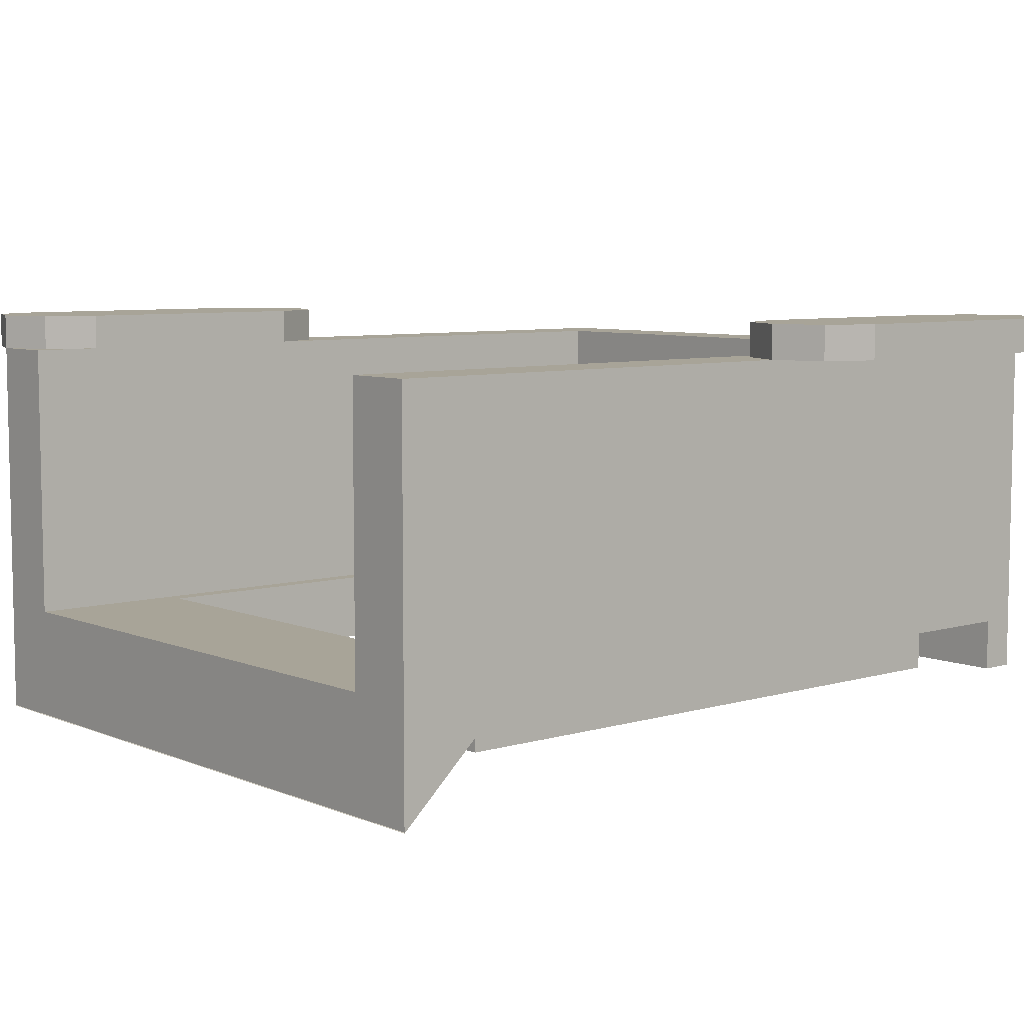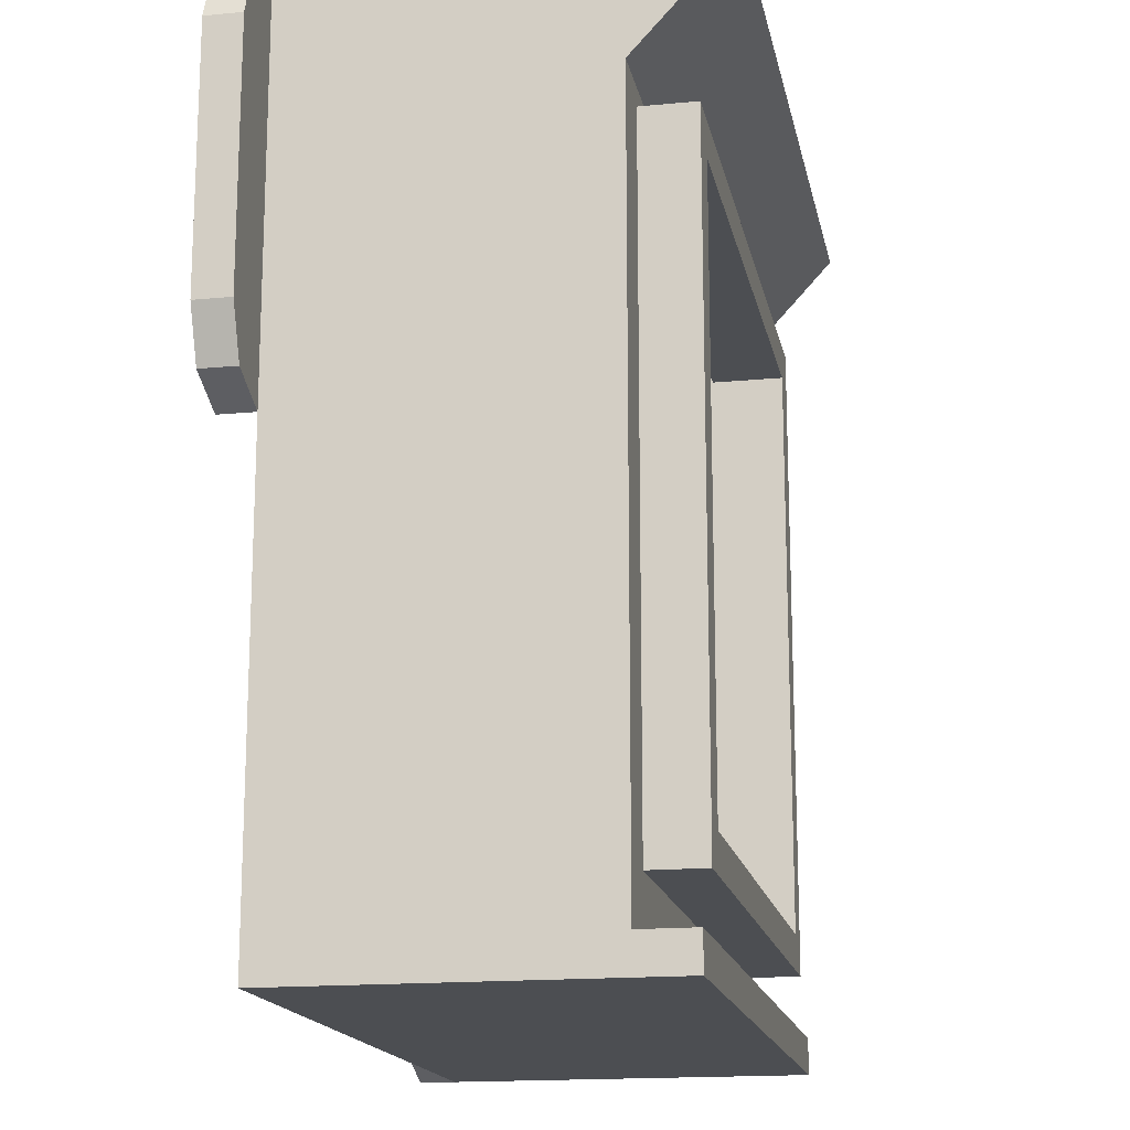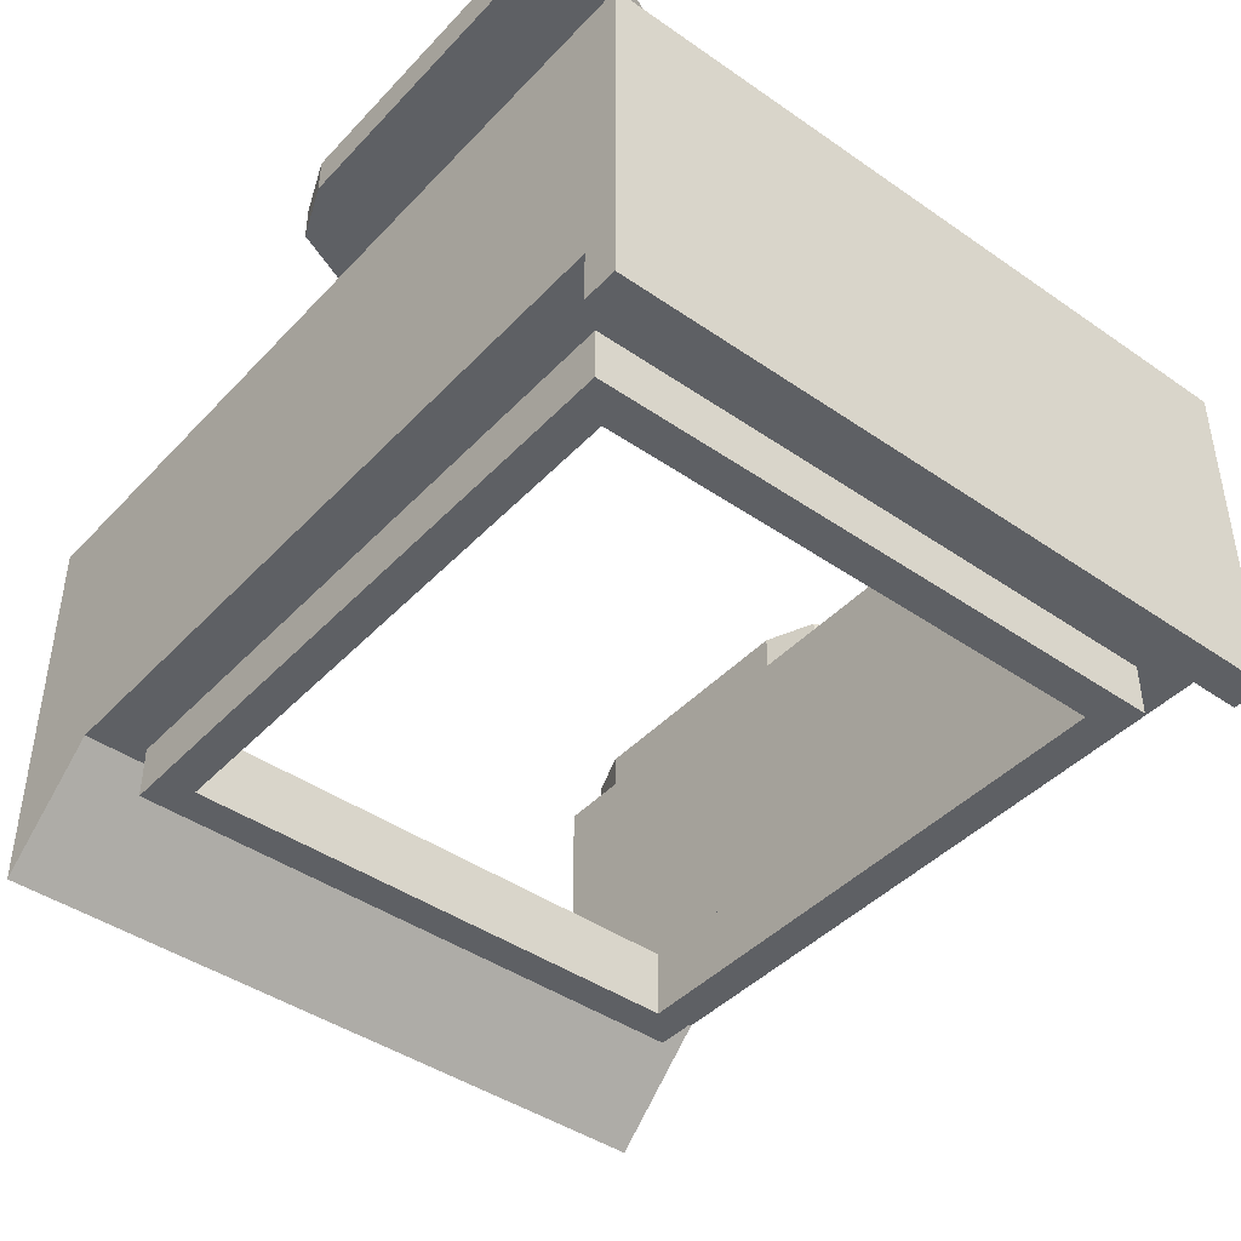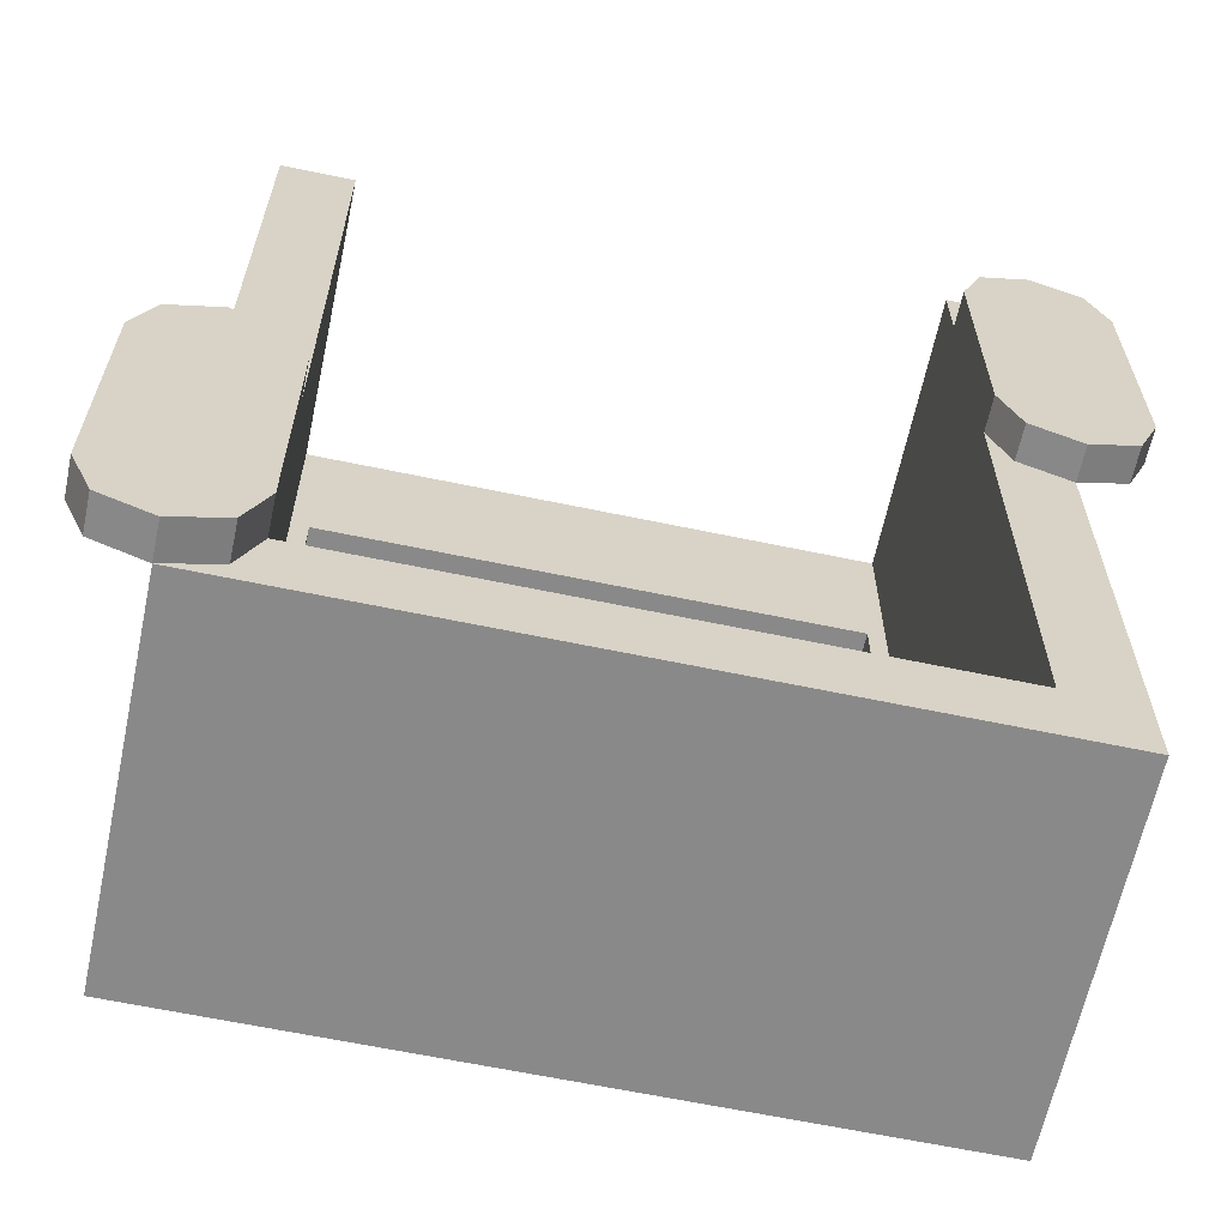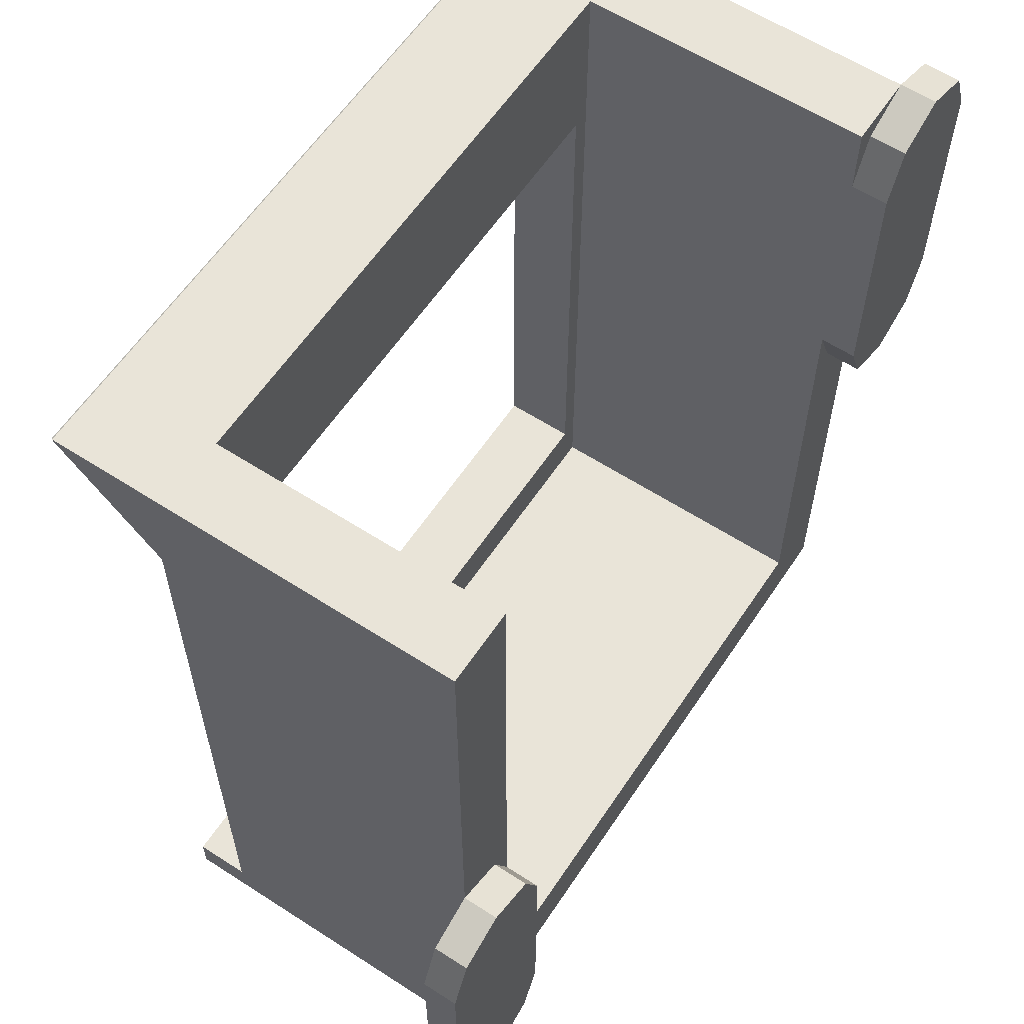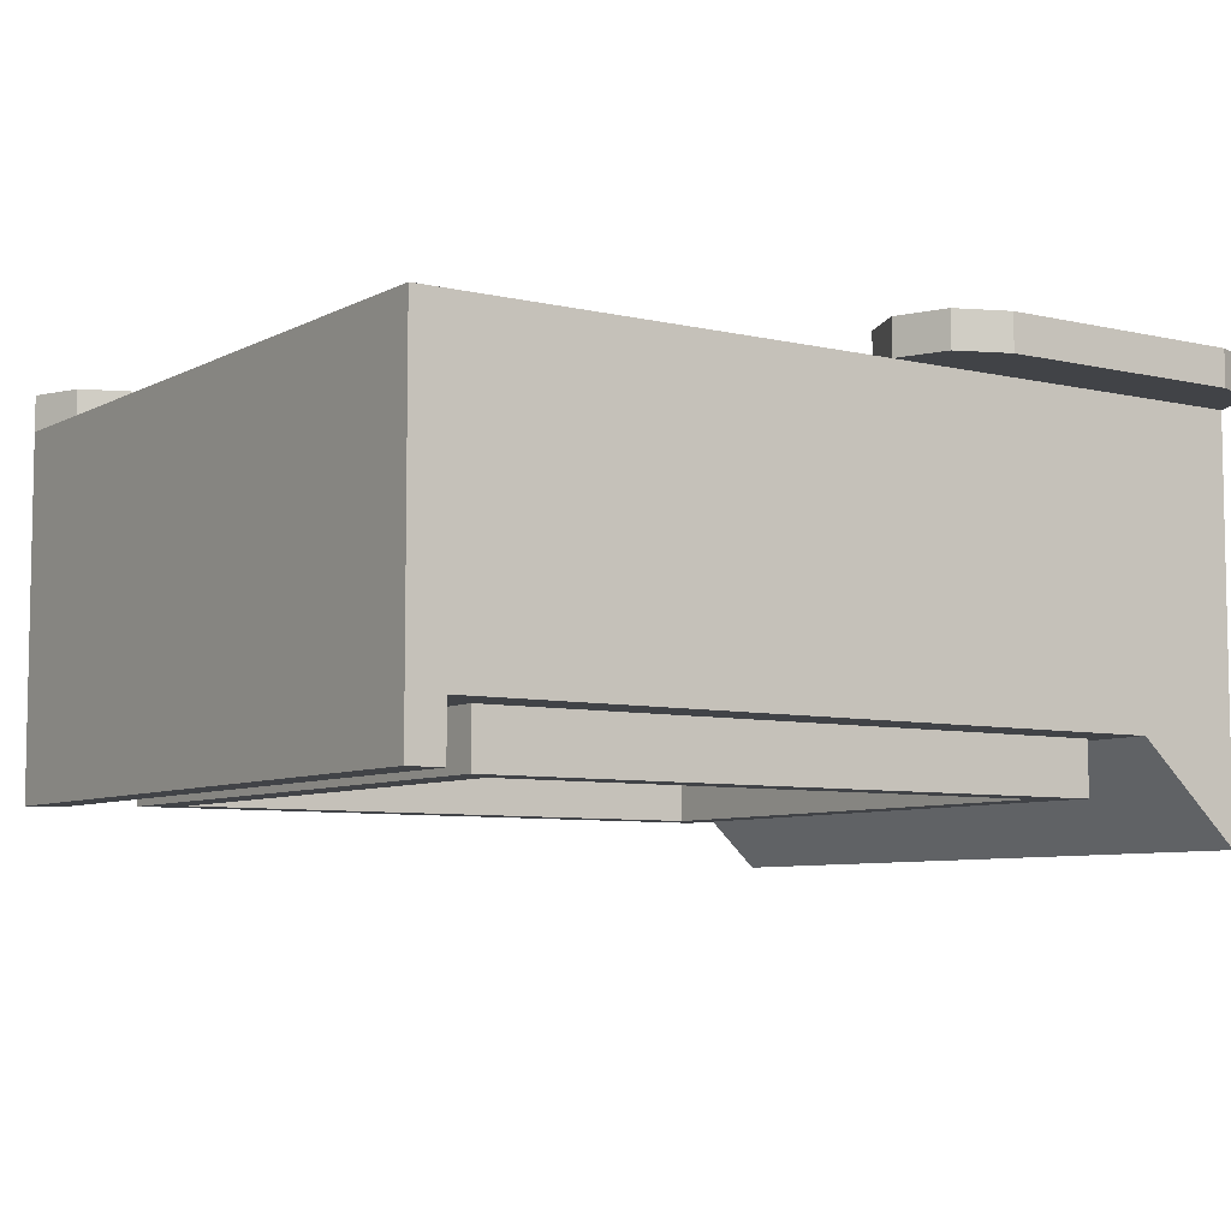
<metadata>
{"format":"obj","ext":"obj","renderer":"f3d","projection":"perspective","resolution":1024,"background":"white","views":[{"elev":7.0,"azim":-130.4,"up":"+Z"},{"elev":-16.5,"azim":101.1,"up":"+Y"},{"elev":-43.1,"azim":-39.4,"up":"+Z"},{"elev":-63.3,"azim":-12.0,"up":"+Y"},{"elev":60.1,"azim":-56.5,"up":"+Y"},{"elev":-6.9,"azim":55.7,"up":"+Z"}]}
</metadata>
<code>
v -0.75 1.95 -0.3
v -0.75 1.95 -0.5
v 0.75 1.95 -0.5
v 0.75 1.95 -0.3
v -0.75 0.35 -0.3
v -0.75 0.35 -0.5
v -0.75 1.95 -0.5
v -0.75 1.95 -0.3
v 0.75 0.35 -0.3
v 0.75 0.35 -0.5
v -0.75 0.35 -0.5
v -0.75 0.35 -0.3
v 0.75 1.95 -0.3
v 0.75 1.95 -0.5
v 0.75 0.35 -0.5
v 0.75 0.35 -0.3
v -0.85 2.05 -0.35
v -0.85 2.05 -0.5
v 0.85 2.05 -0.5
v 0.85 2.05 -0.35
v -0.85 0.25 -0.35
v -0.85 0.25 -0.5
v -0.85 2.05 -0.5
v -0.85 2.05 -0.35
v 0.85 0.25 -0.35
v 0.85 0.25 -0.5
v -0.85 0.25 -0.5
v -0.85 0.25 -0.35
v 0.85 2.05 -0.35
v 0.85 2.05 -0.5
v 0.85 0.25 -0.5
v 0.85 0.25 -0.35
v -0.75 0.35 -0.5
v 0.75 0.35 -0.5
v 0.85 0.25 -0.5
v -0.85 0.25 -0.5
v -0.85 2.05 -0.5
v 0.85 2.05 -0.5
v 0.75 1.95 -0.5
v -0.75 1.95 -0.5
v 0.75 0.35 -0.5
v 0.75 1.95 -0.5
v 0.85 2.05 -0.5
v 0.85 0.25 -0.5
v -0.75 1.95 -0.5
v -0.75 0.35 -0.5
v -0.85 0.25 -0.5
v -0.85 2.05 -0.5
v -1 0 -0.35
v -1 0 -0.5
v 1 0 -0.5
v 1 0 -0.35
v -1 0.1 -0.35
v -1 0.1 -0.5
v -1 0 -0.5
v -1 0 -0.35
v 1 0.1 -0.35
v 1 0.1 -0.5
v -1 0.1 -0.5
v -1 0.1 -0.35
v 1 0 -0.35
v 1 0 -0.5
v 1 0.1 -0.5
v 1 0.1 -0.35
v -1 0.1 -0.5
v 1 0.1 -0.5
v 1 0 -0.5
v -1 0 -0.5
v 1 2.1 -0.35
v 1 2.05 -0.35
v -1 2.05 -0.35
v -1 2.1 -0.35
v -0.85 0.25 -0.35
v 0.85 0.25 -0.35
v 1 0.1 -0.35
v -1 0.1 -0.35
v -1 0.1 -0.35
v -1 2.05 -0.35
v -0.85 2.05 -0.35
v -0.85 0.25 -0.35
v 1 2.05 -0.35
v 1 0.1 -0.35
v 0.85 0.25 -0.35
v 0.85 2.05 -0.35
v 1 2.4 -0.35
v -1 2.4 -0.35
v -1 2.4 -0.3
v 1 2.4 -0.3
v 0.8 2.4 -0.3
v -0.8 2.4 -0.3
v -0.8 1.95 -0.3
v 0.8 1.95 -0.3
v 0.8 0.2 -0.3
v 0.8 1.95 -0.3
v 0.75 1.95 -0.3
v 0.75 0.35 -0.3
v -0.8 1.95 -0.3
v -0.8 0.2 -0.3
v -0.75 0.35 -0.3
v -0.75 1.95 -0.3
v 0.75 0.35 -0.3
v -0.75 0.35 -0.3
v -0.8 0.2 -0.3
v 0.8 0.2 -0.3
v -1 2.4 -0.6225
v -1 2.4 -0.3475
v 1 2.4 -0.3475
v 1 2.4 -0.6225
v 1 2.1 -0.35
v -1 2.1 -0.35
v -1 2.4 -0.625
v 1 2.4 -0.625
v -1 2.4 -0.35
v -1 2.4 -0.625
v -1 2.1 -0.35
v 1 2.4 -0.35
v 1 2.1 -0.35
v 1 2.4 -0.625
v -1 0 0.5
v -1 0 -0.35
v -1 2.4 -0.35
v -1 2.4 0.5
v 1 0 0.5
v 1 0 -0.35
v 1 2.4 -0.35
v 1 2.4 0.5
v 0.8 2.4 -0.3
v 0.8 0.2 -0.3
v 0.8 0.2 0.5
v 0.8 2.4 0.5
v 0.8 2.4 -0.3
v 0.8 2.4 0.5
v 1 2.4 0.5
v 1 2.4 -0.3
v -0.8 2.4 0.5
v -0.8 0.2 0.5
v -0.8 0.2 -0.3
v -0.8 2.4 -0.3
v -0.8 2.4 0.5
v -0.8 2.4 -0.3
v -1 2.4 -0.3
v -1 2.4 0.5
v -0.8 0.2 -0.3
v -0.8 0.2 0.5
v 0.8 0.2 0.5
v 0.8 0.2 -0.3
v -1 0 -0.35
v 1 0 -0.35
v 1 0 0.5
v -1 0 0.5
v 1 0 0.5
v 1 1.3 0.5
v 0.8 1.3 0.5
v 0.8 0.2 0.5
v -0.8 1.1 0.5
v -1 1.1 0.5
v -1 2.4 0.5
v -0.8 2.4 0.5
v -0.8 0 0.5
v 1 0 0.5
v 0.8 0.2 0.5
v -0.8 0.2 0.5
v 0.8 2.2 0.6
v 0.8 1.5 0.6
v 1.2 1.5 0.6
v 1.2 2.2 0.6
v 1.2 1.5 0.6
v 1.2 1.5 0.5
v 1.2 2.2 0.5
v 1.2 2.2 0.6
v 0.8 2.2 0.6
v 0.8 2.2 0.5
v 0.8 1.5 0.5
v 0.8 1.5 0.6
v 1.2 2.2 0.5
v 1.2 1.5 0.5
v 1 1.3 0.5
v 1 2.4 0.5
v 1.141 1.359 0.5
v 1.2 1.5 0.5
v 1.2 1.5 0.6
v 1.141 1.359 0.6
v 1 1.3 0.5
v 1.141 1.359 0.5
v 1.141 1.359 0.6
v 1 1.3 0.6
v 0.8586 1.359 0.5
v 1 1.3 0.5
v 1 1.3 0.6
v 0.8586 1.359 0.6
v 0.8 1.5 0.5
v 0.8586 1.359 0.5
v 0.8586 1.359 0.6
v 0.8 1.5 0.6
v 0.8586 1.359 0.6
v 1 1.3 0.6
v 1.141 1.359 0.6
v 0.8586 1.359 0.6
v 1.141 1.359 0.6
v 1.2 1.5 0.6
v 0.8 1.5 0.6
v 1.2 1.5 0.5
v 1.141 1.359 0.5
v 1 1.3 0.5
v 0.8 1.3 0.5
v 0.8586 1.359 0.5
v 0.8 1.5 0.5
v 0.8 1.3 0.5
v 1 1.3 0.5
v 0.8586 1.359 0.5
v 1.141 2.341 0.5
v 1.2 2.2 0.5
v 1.2 2.2 0.6
v 1.141 2.341 0.6
v 1 2.4 0.5
v 1.141 2.341 0.5
v 1.141 2.341 0.6
v 1 2.4 0.6
v 0.8586 2.341 0.5
v 1 2.4 0.5
v 1 2.4 0.6
v 0.8586 2.341 0.6
v 0.8 2.2 0.5
v 0.8586 2.341 0.5
v 0.8586 2.341 0.6
v 0.8 2.2 0.6
v 0.8586 2.341 0.6
v 1 2.4 0.6
v 1.141 2.341 0.6
v 0.8586 2.341 0.6
v 1.141 2.341 0.6
v 1.2 2.2 0.6
v 0.8 2.2 0.6
v 1.2 2.2 0.5
v 1.141 2.341 0.5
v 1 2.4 0.5
v 0.8 2.4 0.5
v 0.8586 2.341 0.5
v 0.8 2.2 0.5
v 0.8 2.4 0.5
v 1 2.4 0.5
v 0.8586 2.341 0.5
v -0.8 0.9 0.6
v -0.8 0.2 0.6
v -1.2 0.2 0.6
v -1.2 0.9 0.6
v -1.2 0.2 0.6
v -1.2 0.2 0.5
v -1.2 0.9 0.5
v -1.2 0.9 0.6
v -0.8 0.9 0.6
v -0.8 0.9 0.5
v -0.8 0.2 0.5
v -0.8 0.2 0.6
v -1.2 0.9 0.5
v -1.2 0.2 0.5
v -1 0 0.5
v -1 1.1 0.5
v -1.141 0.05858 0.5
v -1.2 0.2 0.5
v -1.2 0.2 0.6
v -1.141 0.05858 0.6
v -1 0 0.5
v -1.141 0.05858 0.5
v -1.141 0.05858 0.6
v -1 0 0.6
v -0.8586 0.05858 0.5
v -1 0 0.5
v -1 0 0.6
v -0.8586 0.05858 0.6
v -0.8 0.2 0.5
v -0.8586 0.05858 0.5
v -0.8586 0.05858 0.6
v -0.8 0.2 0.6
v -0.8586 0.05858 0.6
v -1 0 0.6
v -1.141 0.05858 0.6
v -0.8586 0.05858 0.6
v -1.141 0.05858 0.6
v -1.2 0.2 0.6
v -0.8 0.2 0.6
v -1.2 0.2 0.5
v -1.141 0.05858 0.5
v -1 0 0.5
v -0.8 0 0.5
v -0.8586 0.05858 0.5
v -0.8 0.2 0.5
v -0.8 0 0.5
v -1 0 0.5
v -0.8586 0.05858 0.5
v -1.141 1.041 0.5
v -1.2 0.9 0.5
v -1.2 0.9 0.6
v -1.141 1.041 0.6
v -1 1.1 0.5
v -1.141 1.041 0.5
v -1.141 1.041 0.6
v -1 1.1 0.6
v -0.8586 1.041 0.5
v -1 1.1 0.5
v -1 1.1 0.6
v -0.8586 1.041 0.6
v -0.8 0.9 0.5
v -0.8586 1.041 0.5
v -0.8586 1.041 0.6
v -0.8 0.9 0.6
v -0.8586 1.041 0.6
v -1 1.1 0.6
v -1.141 1.041 0.6
v -0.8586 1.041 0.6
v -1.141 1.041 0.6
v -1.2 0.9 0.6
v -0.8 0.9 0.6
v -1.2 0.9 0.5
v -1.141 1.041 0.5
v -1 1.1 0.5
v -0.8 1.1 0.5
v -0.8586 1.041 0.5
v -0.8 0.9 0.5
v -0.8 1.1 0.5
v -1 1.1 0.5
v -0.8586 1.041 0.5
g mesh7674073
f 1 2 3
f 3 4 1
f 5 6 7
f 7 8 5
f 9 10 11
f 11 12 9
f 13 14 15
f 15 16 13
g mesh7674075
f 17 19 18
f 19 17 20
f 21 23 22
f 23 21 24
f 25 27 26
f 27 25 28
f 29 31 30
f 31 29 32
f 33 34 35
f 35 36 33
f 37 38 39
f 39 40 37
f 41 42 43
f 43 44 41
f 45 46 47
f 47 48 45
g mesh7674078
f 49 50 51
f 51 52 49
f 53 54 55
f 55 56 53
f 57 58 59
f 59 60 57
f 61 62 63
f 63 64 61
f 65 66 67
f 67 68 65
g mesh7674081
f 69 70 71
f 71 72 69
f 73 74 75
f 75 76 73
f 77 78 79
f 79 80 77
f 81 82 83
f 83 84 81
f 85 86 87
f 87 88 85
g mesh7674083
f 89 90 91
f 91 92 89
f 93 94 95
f 95 96 93
f 97 98 99
f 99 100 97
f 101 102 103
f 103 104 101
g mesh7674085
f 105 106 107
f 107 108 105
f 109 110 111
f 111 112 109
f 113 114 115
f 116 117 118
g mesh7674088
f 119 121 120
f 121 119 122
g mesh7674090
f 123 124 125
f 125 126 123
g mesh7674093
f 127 128 129
f 129 130 127
f 131 132 133
f 133 134 131
g mesh7674095
f 135 136 137
f 137 138 135
f 139 140 141
f 141 142 139
g mesh7674097
f 143 144 145
f 145 146 143
g mesh7674099
f 147 148 149
f 149 150 147
g mesh7674101
f 151 152 153
f 153 154 151
g mesh7674102
f 155 157 156
f 157 155 158
f 159 160 161
f 161 162 159
g mesh7674106
f 163 164 165
f 165 166 163
f 167 168 169
f 169 170 167
f 171 172 173
f 173 174 171
f 175 176 177
f 177 178 175
g mesh7674110
f 179 180 181
f 181 182 179
f 183 184 185
f 185 186 183
f 187 188 189
f 189 190 187
f 191 192 193
f 193 194 191
g mesh7674114
f 195 196 197
f 198 199 200
f 200 201 198
g mesh7674116
f 202 203 204
g mesh7674118
f 205 206 207
f 208 209 210
g mesh7674122
f 211 213 212
f 213 211 214
f 215 217 216
f 217 215 218
f 219 221 220
f 221 219 222
f 223 225 224
f 225 223 226
g mesh7674126
f 227 229 228
f 230 232 231
f 232 230 233
g mesh7674128
f 234 236 235
g mesh7674130
f 237 239 238
f 240 242 241
g mesh7674134
f 243 245 244
f 245 243 246
f 247 249 248
f 249 247 250
f 251 253 252
f 253 251 254
f 255 257 256
f 257 255 258
g mesh7674138
f 259 261 260
f 261 259 262
f 263 265 264
f 265 263 266
f 267 269 268
f 269 267 270
f 271 273 272
f 273 271 274
g mesh7674142
f 275 277 276
f 278 280 279
f 280 278 281
g mesh7674144
f 282 284 283
g mesh7674146
f 285 287 286
f 288 290 289
g mesh7674150
f 291 292 293
f 293 294 291
f 295 296 297
f 297 298 295
f 299 300 301
f 301 302 299
f 303 304 305
f 305 306 303
g mesh7674154
f 307 308 309
f 310 311 312
f 312 313 310
g mesh7674156
f 314 315 316
g mesh7674158
f 317 318 319
f 320 321 322

</code>
